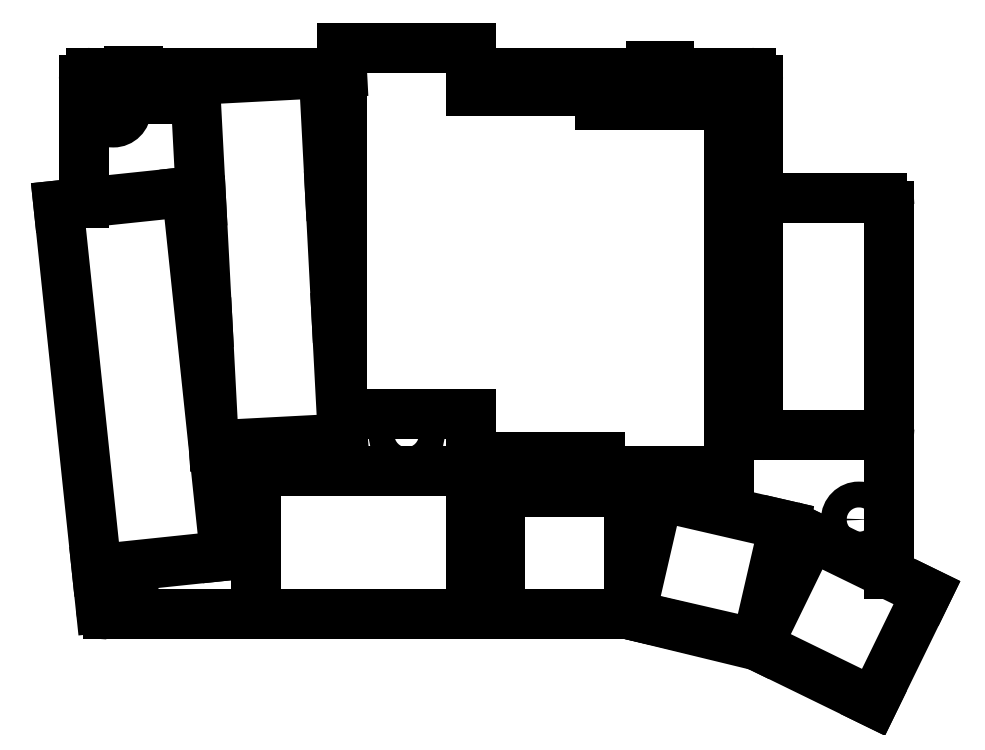
<metadata>
{"format":"dxf","ext":"dxf","renderer":"ezdxf+matplotlib","layout":"modelspace","background":"white","min_lineweight":24,"dpi":150}
</metadata>
<code>
0
SECTION
2
ENTITIES
0
LINE
8
0
10
86.61
20
-58.67
11
92.5
21
-114.8
0
LINE
8
0
10
86.61
20
-58.67
11
104.5
21
-56.79
0
LINE
8
0
10
124.6
20
-40.18
11
126.1
21
-40.1
0
LINE
8
0
10
144.1
20
-42.68
11
144.1
21
-36.68
0
LINE
8
0
10
144.1
20
-36.68
11
126.1
21
-36.68
0
LINE
8
0
10
126.1
20
-87.68
11
126.1
21
-36.68
0
LINE
8
0
10
93.5
20
-115.7
11
166.1
21
-115.7
0
LINE
8
0
10
184.1
20
-120
11
200.2
21
-127.9
0
LINE
8
0
10
200.2
20
-127.9
11
207.7
21
-112.7
0
LINE
8
0
10
191.5
20
-104.8
11
207.7
21
-112.7
0
LINE
8
0
10
184.1
20
-120
11
166.1
21
-115.7
0
LINE
8
0
10
184.1
20
-57.68
11
201.4
21
-57.68
0
LINE
8
0
10
202.4
20
-110.1
11
202.4
21
-58.68
0
ARC
8
0
10
201.4
20
-58.68
40
1
50
0
51
90
0
ARC
8
0
10
93.5
20
-114.7
40
1
50
186
51
270
0
LINE
8
0
10
90.15
20
-58.3
11
90.15
21
-41.18
0
LINE
8
0
10
91.15
20
-40.18
11
124.6
21
-40.18
0
LINE
8
0
10
144.1
20
-40.18
11
183.1
21
-40.18
0
LINE
8
0
10
184.1
20
-41.18
11
184.1
21
-57.68
0
ARC
8
0
10
91.15
20
-41.18
40
1
50
90
51
180
0
ARC
8
0
10
183.1
20
-41.18
40
1
50
0
51
90
0
LINE
8
0
10
91.94
20
-109.4
11
109.8
21
-107.5
0
LINE
8
0
10
104.5
20
-56.79
11
109.8
21
-107.5
0
LINE
8
0
10
108.3
20
-92.11
11
126.3
21
-91.17
0
LINE
8
0
10
126.3
20
-91.17
11
125.4
21
-74.19
0
LINE
8
0
10
107.4
20
-75.13
11
108.3
21
-92.11
0
LINE
8
0
10
125.4
20
-74.19
11
124.5
21
-57.21
0
LINE
8
0
10
106.5
20
-58.15
11
107.4
21
-75.13
0
LINE
8
0
10
124.5
20
-57.21
11
123.6
21
-40.24
0
LINE
8
0
10
123.6
20
-40.24
11
105.6
21
-41.18
0
LINE
8
0
10
105.6
20
-41.18
11
106.5
21
-58.15
0
LINE
8
0
10
126.1
20
-87.68
11
144.1
21
-87.68
0
LINE
8
0
10
144.1
20
-93.68
11
162.1
21
-93.68
0
LINE
8
0
10
144.1
20
-87.68
11
144.1
21
-93.68
0
LINE
8
0
10
162.1
20
-44.68
11
162.1
21
-42.68
0
LINE
8
0
10
162.1
20
-42.68
11
144.1
21
-42.68
0
LINE
8
0
10
162.1
20
-95.68
11
180.1
21
-95.68
0
LINE
8
0
10
180.1
20
-95.68
11
180.1
21
-44.68
0
LINE
8
0
10
162.1
20
-93.68
11
162.1
21
-95.68
0
LINE
8
0
10
180.1
20
-44.68
11
162.1
21
-44.68
0
LINE
8
0
10
166.1
20
-115.7
11
166.1
21
-98.68
0
LINE
8
0
10
166.1
20
-98.68
11
148.1
21
-98.68
0
LINE
8
0
10
148.1
20
-98.68
11
148.1
21
-115.7
0
LINE
8
0
10
166.4
20
-115.7
11
183.9
21
-119.8
0
LINE
8
0
10
183.9
20
-119.8
11
187.8
21
-103.2
0
LINE
8
0
10
187.8
20
-103.2
11
170.2
21
-99.17
0
LINE
8
0
10
170.2
20
-99.17
11
166.4
21
-115.7
0
LINE
8
0
10
191.5
20
-104.8
11
184.1
21
-120
0
LINE
8
0
10
114.1
20
-95.68
11
114.1
21
-115.7
0
LINE
8
0
10
144.1
20
-115.7
11
144.1
21
-95.68
0
LINE
8
0
10
144.1
20
-95.68
11
114.1
21
-95.68
0
LINE
8
0
10
201.4
20
-90.68
11
185.1
21
-90.68
0
LINE
8
0
10
184.1
20
-89.68
11
184.1
21
-58.68
0
ARC
8
0
10
185.1
20
-89.68
40
1
50
180
51
270
0
ARC
8
0
10
185.1
20
-58.68
40
1
50
90
51
180
0
ARC
8
0
10
201.4
20
-89.68
40
1
50
270
51
0
0
CIRCLE
8
0
10
94.25
20
-45.3
40
1.8
0
CIRCLE
8
0
10
180.1
20
-43.68
40
1.8
0
CIRCLE
8
0
10
135.1
20
-90.68
40
1.8
0
CIRCLE
8
0
10
198.2
20
-102.5
40
1.8
0
CIRCLE
8
0
10
95.29
20
-112.6
40
1.8
0
LINE
8
0
10
94.8
20
-43.78
11
94.8
21
-41.18
0
LINE
8
0
10
94.8
20
-41.18
11
96.4
21
-41.18
0
LINE
8
0
10
97.7
20
-41.18
11
101.5
21
-41.18
0
LINE
8
0
10
101.5
20
-41.18
11
101.5
21
-43.78
0
LINE
8
0
10
101.5
20
-43.78
11
94.8
21
-43.78
0
LINE
8
0
10
96.4
20
-41.18
11
96.4
21
-39.88
0
LINE
8
0
10
96.4
20
-39.88
11
97.7
21
-39.88
0
LINE
8
0
10
97.7
20
-39.88
11
97.7
21
-41.18
0
LINE
8
0
10
168.1
20
-43.68
11
168.1
21
-40.18
0
LINE
8
0
10
172.8
20
-40.18
11
172.8
21
-43.68
0
LINE
8
0
10
172.8
20
-43.68
11
168.1
21
-43.68
0
LINE
8
0
10
169.1
20
-40.18
11
169.1
21
-39.18
0
LINE
8
0
10
169.1
20
-39.18
11
171.7
21
-39.18
0
LINE
8
0
10
171.7
20
-39.18
11
171.7
21
-40.18
0
ENDSEC
0
EOF

</code>
